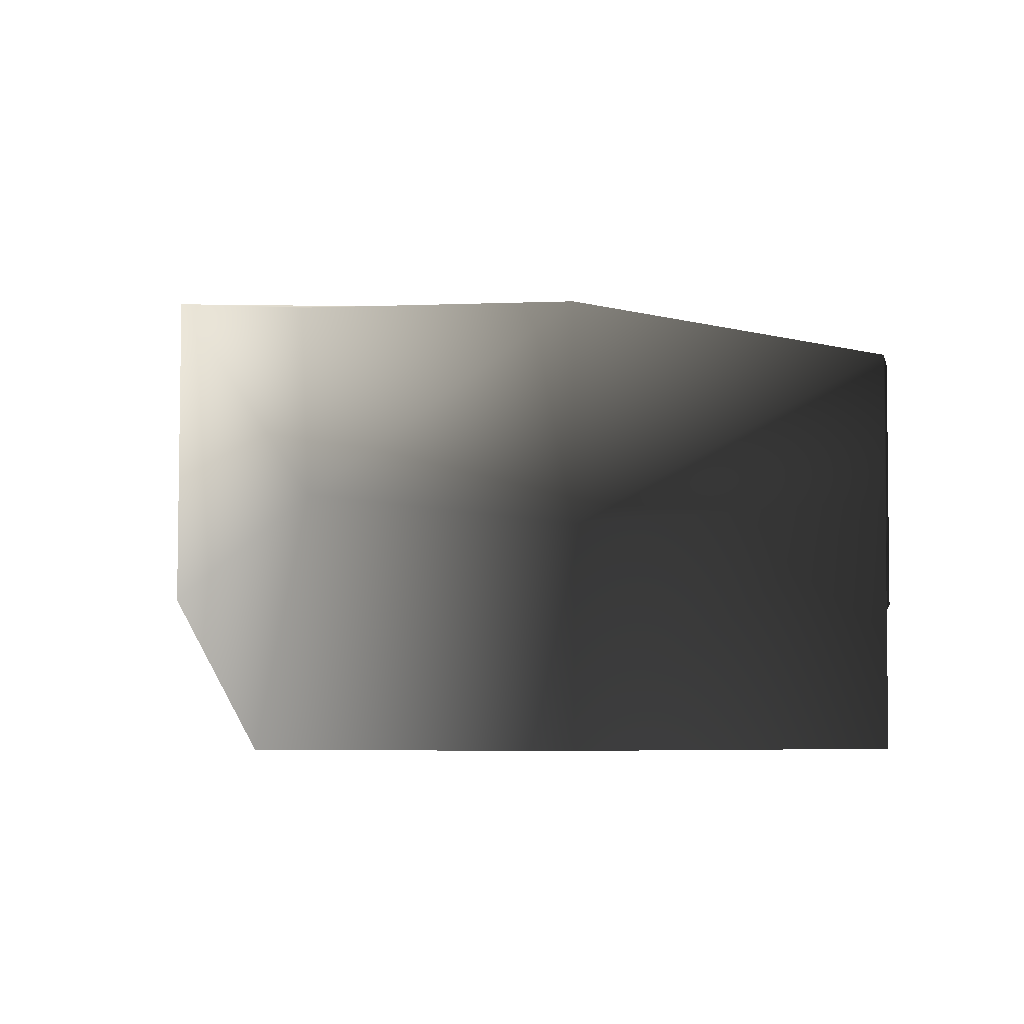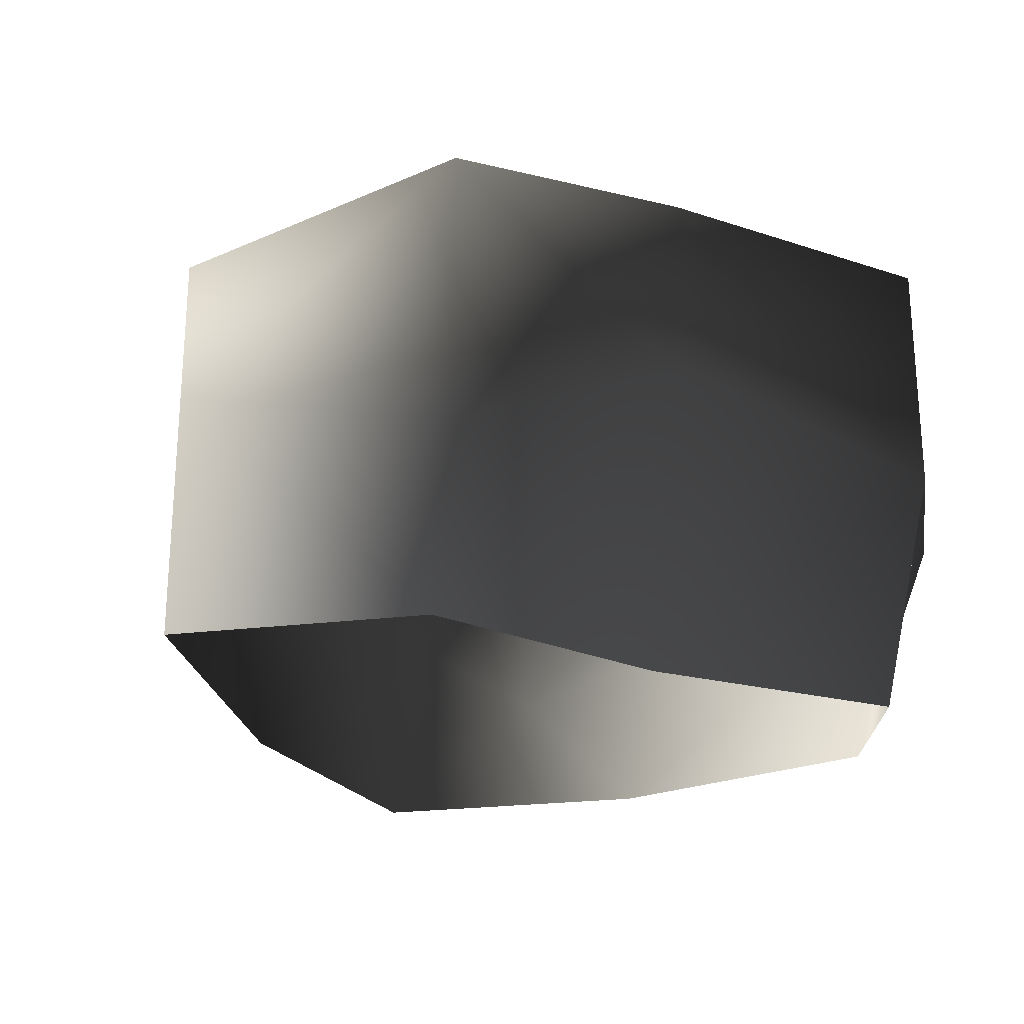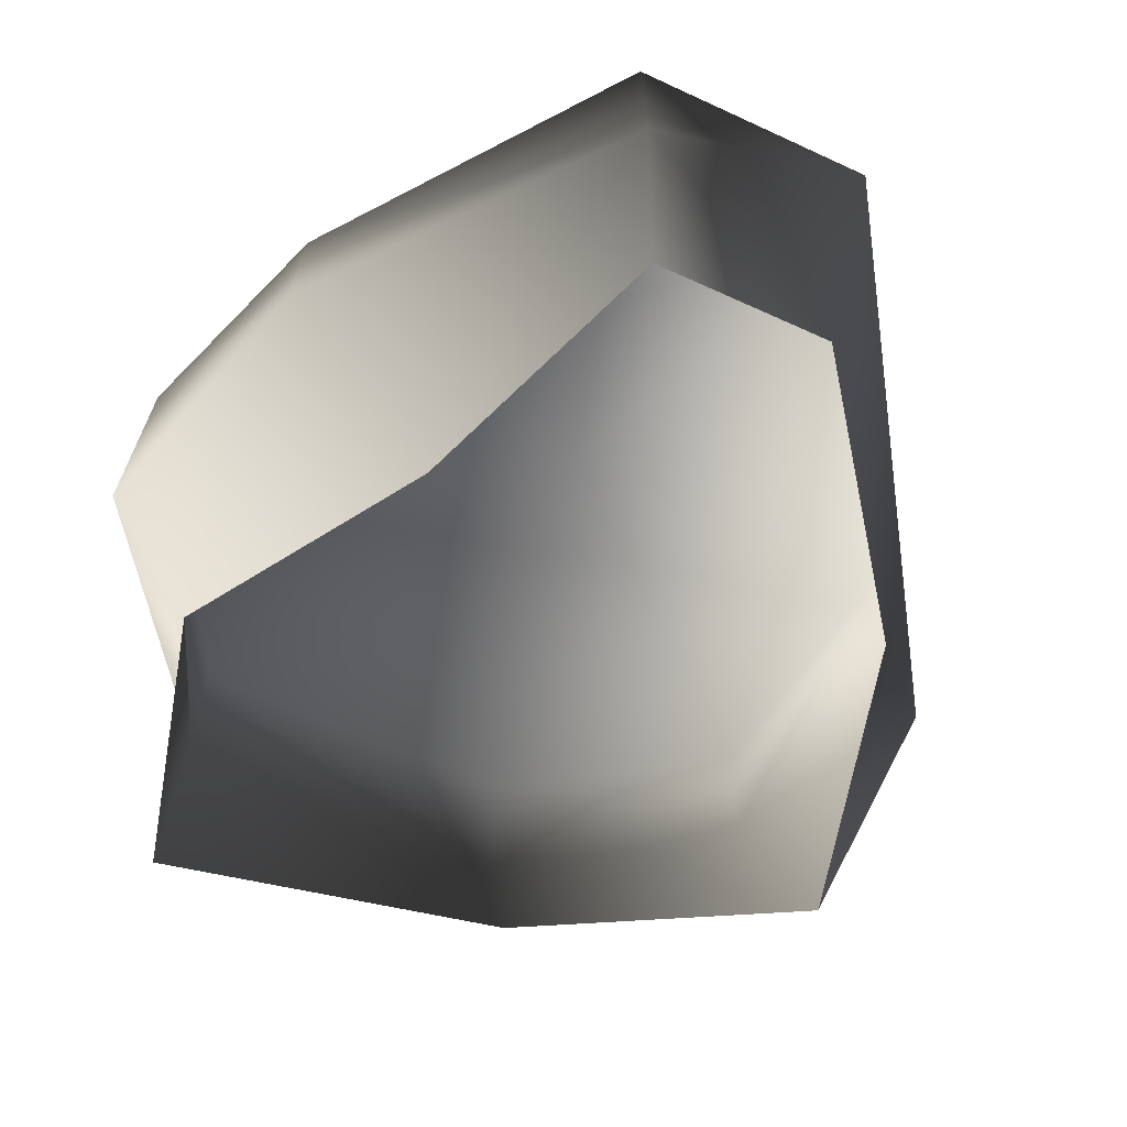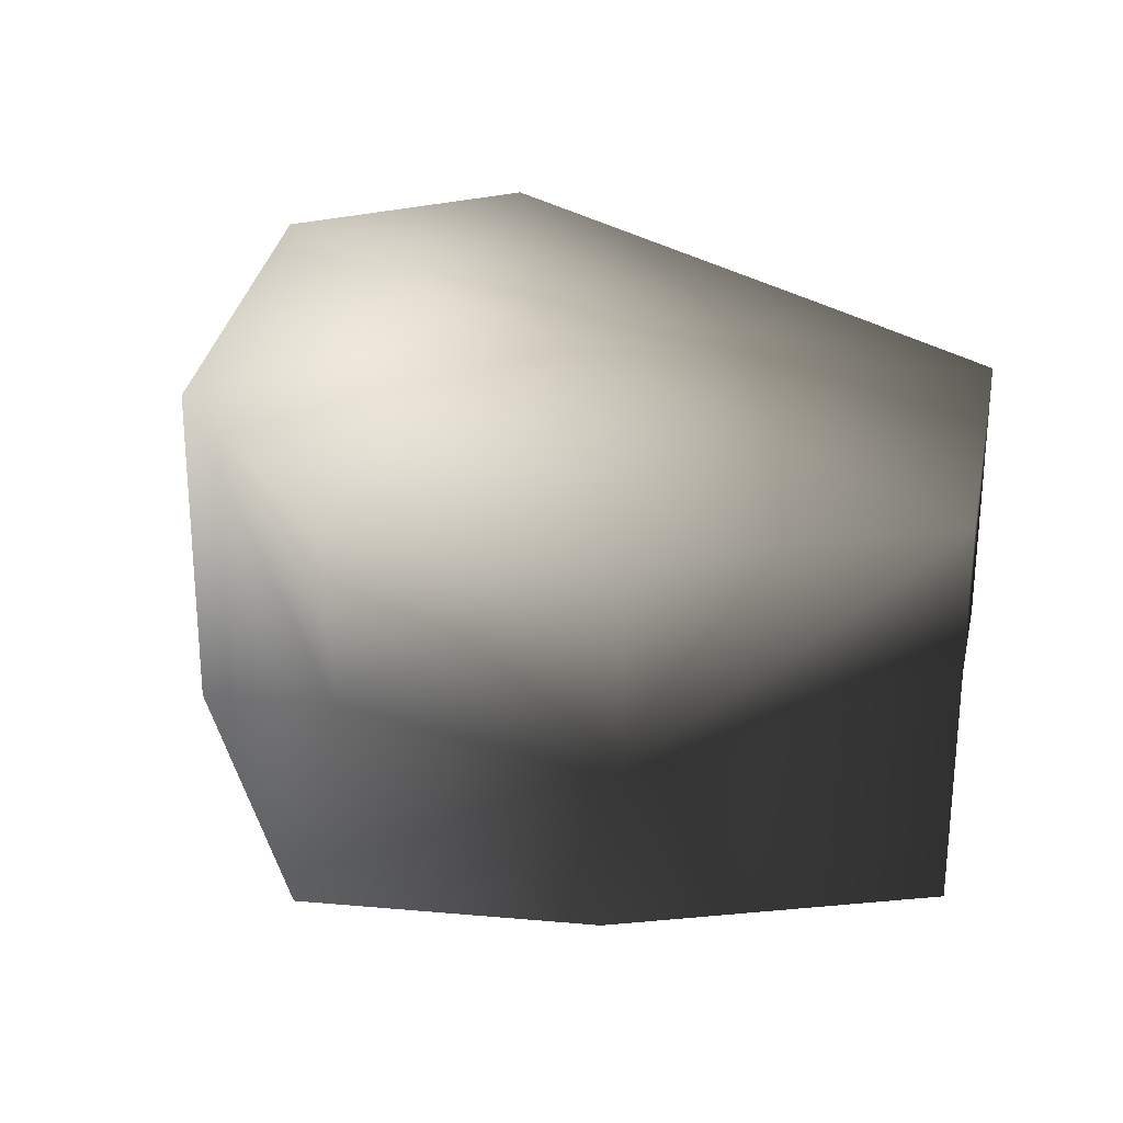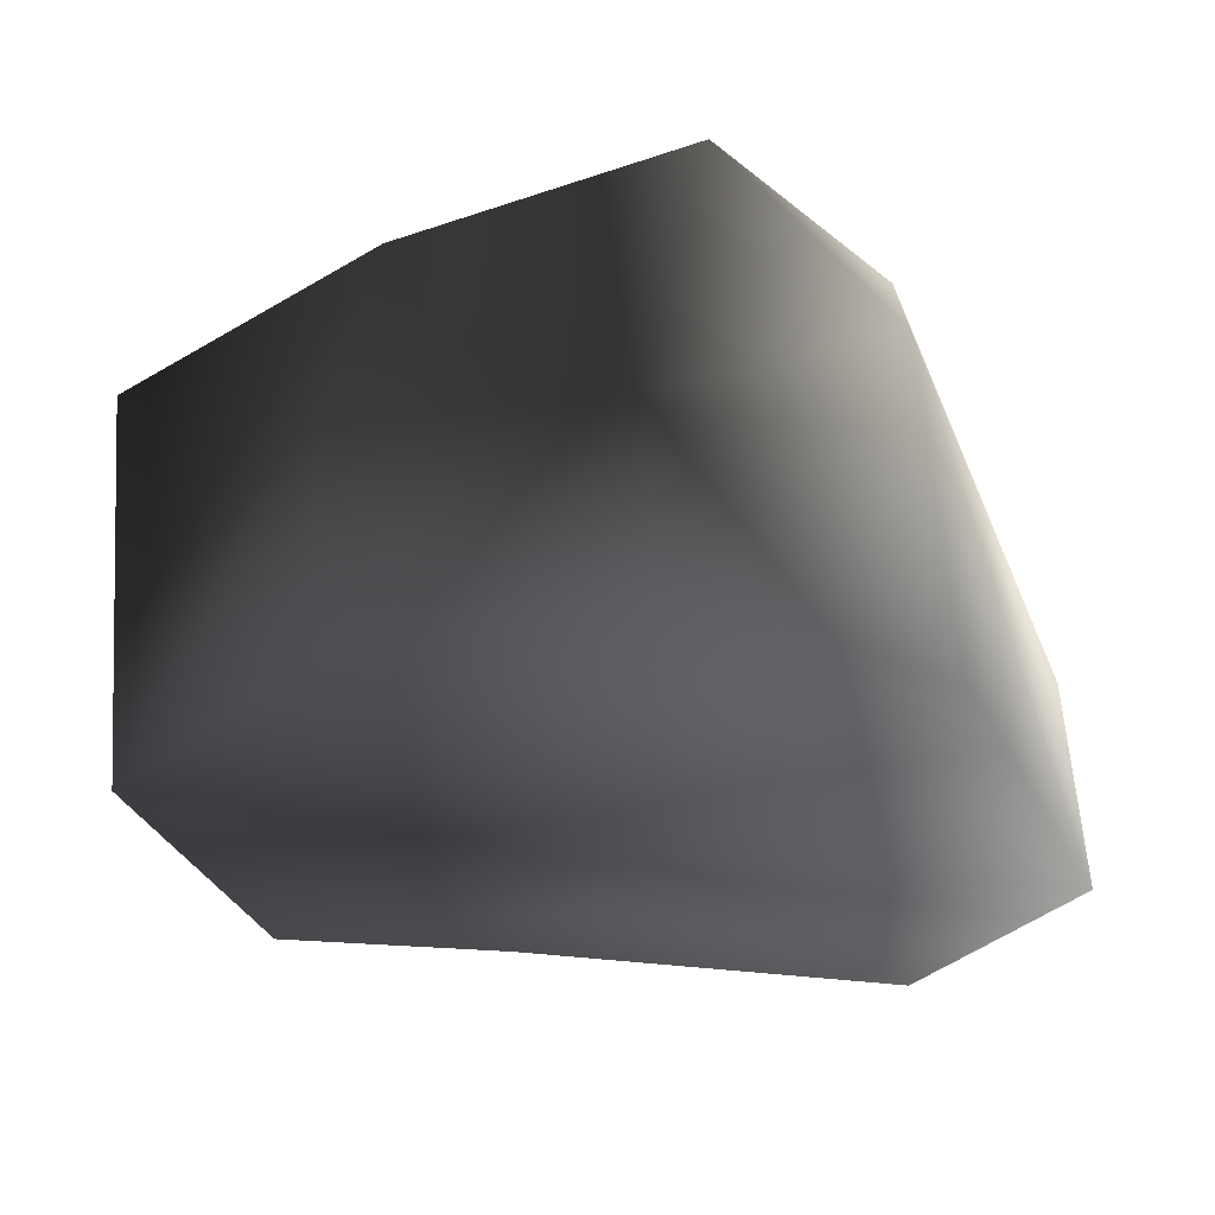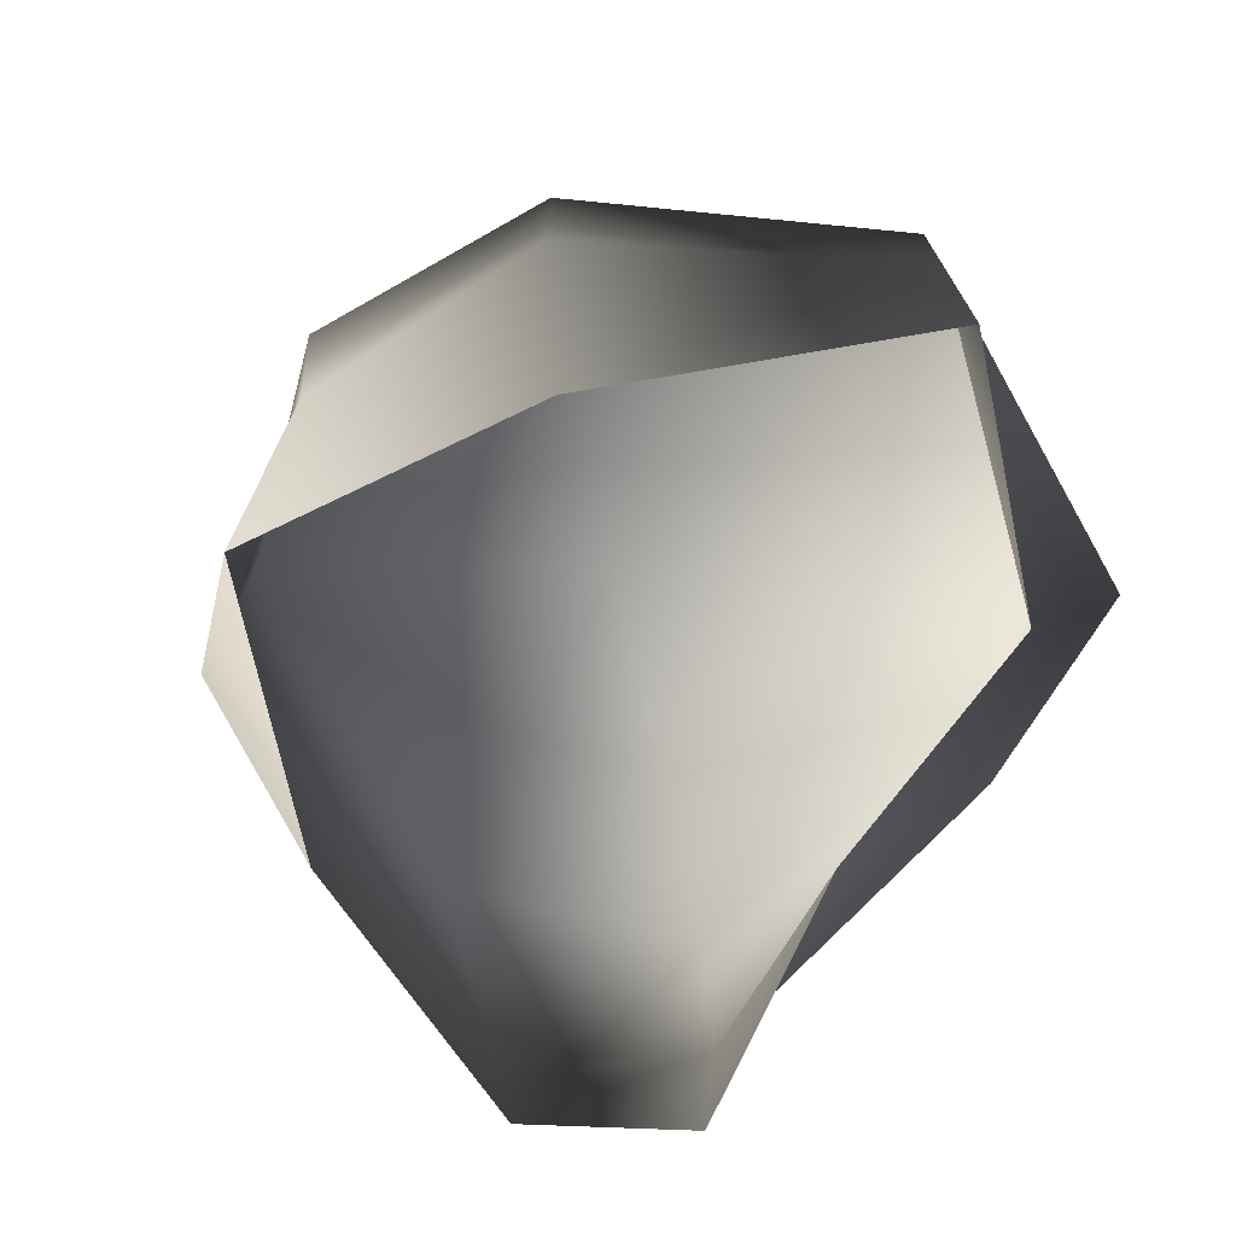
<metadata>
{"format":"obj","ext":"obj","renderer":"f3d","projection":"perspective","resolution":1024,"background":"white","views":[{"elev":-3.9,"azim":30.1,"up":"+Y"},{"elev":-23.8,"azim":139.1,"up":"+Y"},{"elev":-66.3,"azim":-152.8,"up":"+Y"},{"elev":26.5,"azim":31.3,"up":"+Y"},{"elev":62.6,"azim":175.9,"up":"+Z"},{"elev":-71.5,"azim":49.3,"up":"+Y"}]}
</metadata>
<code>
v -1.772 17.07 35.22
v -21.37 20.29 26
v -1.772 21.51 3.8
v -33.77 23.2 -4.414
v 18.8 16.94 27.81
v 35.61 14.38 4.655
v -22.46 22.49 -24.67
v 8.506 17.07 -25.64
v 26.9 16.94 -19.59
v -20.95 -5.766 26.7
v -2.221 2.272 33.55
v -8.371 -18.22 32.14
v -22.5 -18.22 13.51
v 14.24 -18.22 22.33
v 18.8 -0.4099 27.68
v -21.37 20.29 26
v -1.772 17.07 35.22
v 18.8 16.94 27.81
v 14.24 -18.22 22.33
v 18.8 -0.4099 27.68
v 35.61 2.272 4.655
v 35.61 -18.22 4.655
v 22.72 -18.22 -12.23
v 26.9 -5.777 -19.59
v 35.61 14.38 4.655
v 18.8 16.94 27.81
v 26.9 16.94 -19.59
v 8.506 2.272 -25.64
v 1.214 -18.22 -14.1
v 22.72 -18.22 -12.23
v 26.9 -5.777 -19.59
v -22.46 2.272 -24.67
v -20.12 -18.22 -20.72
v 26.9 16.94 -19.59
v 8.506 17.07 -25.64
v -22.46 22.49 -24.67
v -22.46 2.272 -24.67
v -28.78 -18.22 -9.804
v -20.12 -18.22 -20.72
v -35.71 2.272 -13.7
v -20.95 -5.766 26.7
v -22.5 -18.22 13.51
v -35.71 2.272 -13.7
v -28.78 -18.22 -9.804
v -33.77 23.2 -4.414
v -22.46 22.49 -24.67
v -22.46 2.272 -24.67
v -21.37 20.29 26
g Rock_LOD1_12192_37
f 1 3 2
f 2 3 4
f 5 3 1
f 3 5 6
f 3 7 4
f 7 3 8
f 6 9 3
f 3 9 8
f 10 12 11
f 12 10 13
f 14 11 12
f 11 14 15
f 11 16 10
f 16 11 17
f 17 11 18
f 18 11 15
f 19 21 20
f 21 19 22
f 21 22 23
f 21 23 24
f 25 20 21
f 20 25 26
f 21 27 25
f 27 21 24
f 28 30 29
f 30 28 31
f 29 32 28
f 32 29 33
f 28 34 31
f 34 28 35
f 28 32 35
f 36 35 32
f 37 39 38
f 38 40 37
f 41 43 42
f 42 43 44
f 41 45 43
f 45 46 43
f 43 46 47
f 45 41 48

</code>
